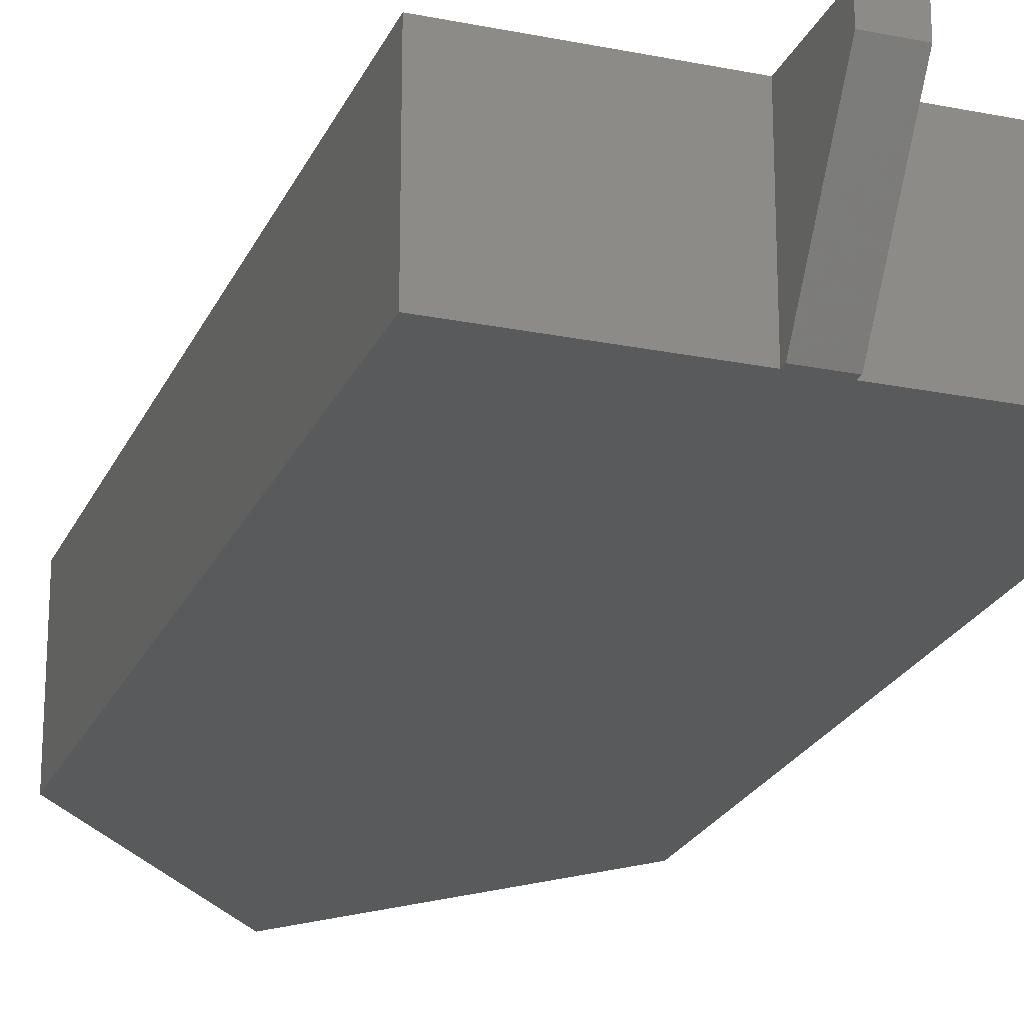
<metadata>
{"format":"stl","ext":"stl","renderer":"f3d","projection":"perspective","resolution":1024,"background":"white","views":[{"elev":-22.6,"azim":-19.2,"up":"+Z"}]}
</metadata>
<code>
# stl→obj: 437 verts, 898 faces
v 7.4 -37.25 1
v 33.1 -12 1
v 33.1 -7 1
v 26.75 -37.25 1
v 26.75 -62.75 1
v -7.4 -37.25 1
v -41.5 -74 1
v -39.5 -7 1
v 41.5 75 1
v 39.5 47 1
v 41.5 -37.25 1
v 31 47 1
v 31 81.5 1
v 0 124 1
v 2.5 86.5 1
v -2.5 86.5 1
v -31 81.5 1
v -2.5 81.5 1
v -41.5 75 1
v -31 47 1
v -39.5 47 1
v 39.5 -7 1
v 38.1 -12 1
v 38.1 -7 1
v 41.5 -74 1
v 41.5 -62.75 1
v 7.4 -62.75 1
v -7.4 -62.75 1
v 2.5 81.5 1
v 3.886e-15 81.5 1
v 30 81.5 2
v -30 81.5 32
v 30 81.5 32
v -30 81.5 2
v 31 47 32
v 31 81.5 32
v -30 80.5 2
v 30 80.5 32
v -30 80.5 32
v 30 80.5 2
v 41.5 -6 32
v 38.1 -7 32
v 41.5 -7 32
v 33.1 -7 32
v -41.5 -6 32
v -41.5 -7 32
v 41.5 46 32
v 41.5 47 32
v 30 47.5 32
v -30 47.5 32
v -31 47 32
v -41.5 46 32
v -41.5 47 32
v 42.5 75 32
v 41.5 75 32
v 0 124 32
v 0 125 32
v -42.5 75 32
v -41.5 75 32
v -42.5 -75 32
v 42.5 -75 32
v 41.5 -74 32
v 4 -75 32
v 3 -88 32
v 4 -95 32
v 2.853 -87.07 32
v 2.427 -86.24 32
v 1.763 -85.57 32
v 0.9271 -85.15 32
v 0 -85 32
v -4 -75 32
v -0.9271 -85.15 32
v -1.763 -85.57 32
v -2.853 -87.07 32
v -3 -88 32
v -2.427 -86.24 32
v -41.5 -74 32
v -31 81.5 32
v 2.853 -88.93 32
v 2.427 -89.76 32
v 1.763 -90.43 32
v 0.9271 -90.85 32
v -9.537e-07 -91 32
v -4 -95 32
v -0.9271 -90.85 32
v -1.763 -90.43 32
v -2.427 -89.76 32
v -2.853 -88.93 32
v 30 47.5 2
v -30 47.5 2
v -2.5 81.5 2
v 3.886e-15 81.5 2
v 26.75 -62.75 13.1
v 41.5 -37.25 13.1
v 41.5 -62.75 13.1
v 26.75 -37.25 13.1
v 41.5 -62.75 24.17
v 26.75 -62.75 24.17
v 40.55 -61.75 14.1
v 40.55 -38.25 32
v 40.55 -38.25 14.1
v 40.55 -61.75 32
v 41.5 -32.65 32
v 41.5 -67.35 32
v 38.9 -35.3 32
v 29.4 -35.3 32
v 27.75 -38.25 32
v 29.4 -38.25 32
v 26.75 -32.65 32
v 27.75 -61.75 32
v 26.75 -67.35 32
v 38.9 -38.25 32
v 41.5 -37.25 24.17
v 38.9 -37.25 18.85
v 38.9 -37.25 24.17
v 29.4 -37.25 18.85
v 26.75 -37.25 24.17
v 29.4 -37.25 24.17
v 27.75 -38.25 14.1
v 27.75 -61.75 14.1
v 29.4 -38.25 18.85
v 38.9 -38.25 18.85
v 38.9 -35.3 27.49
v 29.4 -35.3 27.49
v -7.4 -62.75 13.1
v 7.4 -37.25 13.1
v 7.4 -62.75 13.1
v -7.4 -37.25 13.1
v 7.4 -37.25 24.17
v 7.4 -62.75 24.17
v 7.4 -32.65 32
v 7.4 -67.35 32
v -7.4 -62.75 24.17
v 6.4 -61.75 14.1
v 6.4 -38.25 32
v 6.4 -38.25 14.1
v 6.4 -61.75 32
v 4.75 -35.3 32
v -4.75 -35.3 32
v -6.4 -38.25 32
v -4.75 -38.25 32
v -7.4 -32.65 32
v -6.4 -61.75 32
v -7.4 -67.35 32
v 4.75 -38.25 32
v 4.75 -37.25 18.85
v 4.75 -37.25 24.17
v -4.75 -37.25 18.85
v -7.4 -37.25 24.17
v -4.75 -37.25 24.17
v -6.4 -38.25 14.1
v -6.4 -61.75 14.1
v -4.75 -38.25 18.85
v 4.75 -38.25 18.85
v 4.75 -35.3 27.49
v -4.75 -35.3 27.49
v -4 -76.37 0
v -4 -75 0
v -4 -95 26.61
v 4 -76.37 0
v 4 -75 0
v 4 -95 26.61
v -42.5 75 0
v -42.5 -75 0
v 0 125 0
v 42.5 75 0
v 42.5 -75 0
v 3 -88 22.4
v 2.853 -87.07 22.4
v -0.9271 -85.15 22.4
v 0 -85 22.4
v 0.9271 -90.85 22.4
v -9.537e-07 -91 22.4
v 1.763 -90.43 22.4
v 0.9271 -85.15 22.4
v 1.763 -85.57 22.4
v 2.427 -86.24 22.4
v -2.427 -86.24 22.4
v -2.853 -87.07 22.4
v 2.853 -88.93 22.4
v 2.427 -89.76 22.4
v -0.9271 -90.85 22.4
v -1.763 -85.57 22.4
v -1.763 -90.43 22.4
v -2.427 -89.76 22.4
v -2.853 -88.93 22.4
v -3 -88 22.4
v -2.5 86.5 32.5
v 2.5 86.5 32.5
v 2.5 82.5 32.5
v 2.5 85.5 1.5
v 2.5 85.5 32.5
v 2.5 82.5 1.5
v -2.5 81.5 32.5
v 2.5 81.5 32.5
v 1.5 82.5 1.5
v 1.5 85.5 32.5
v 1.5 85.5 1.5
v 1.5 82.5 32.5
v -1.5 85.5 32.5
v -2.5 85.5 32.5
v -1.5 82.5 32.5
v -2.5 82.5 32.5
v -1.5 85.5 1.5
v -1.5 82.5 1.5
v -2.5 82.5 1.5
v -2.5 85.5 1.5
v -39.5 -7 26
v -41.5 -7 26
v 39.5 -7 26
v 41.5 -7 26
v 38.1 -7 42
v 33.1 -7 35
v 33.1 -7 42
v 38.1 -7 34.5
v 38.1 -11 42
v 38.1 -8 35.5
v 38.1 -8 42
v 38.1 -11 35.5
v 33.1 -12 42
v 35.34 -12 39.15
v 38.1 -12 42
v 34.84 -12 38.98
v 34.42 -12 38.68
v 34.12 -12 38.26
v 33.95 -12 37.76
v 33.1 -12 35
v 38.1 -12 34.5
v 35.34 -12 35.85
v 34.84 -12 36.02
v 34.42 -12 36.32
v 34.12 -12 36.74
v 33.95 -12 37.24
v 35.86 -12 39.15
v 36.36 -12 38.98
v 36.78 -12 38.68
v 37.09 -12 38.26
v 37.25 -12 37.76
v 37.25 -12 37.24
v 37.09 -12 36.74
v 36.78 -12 36.32
v 36.36 -12 36.02
v 35.86 -12 35.85
v 37.1 -11 35.5
v 37.1 -8 42
v 37.1 -8 35.5
v 37.1 -11 42
v 34.1 -8 42
v 33.1 -8 42
v 34.1 -11 42
v 33.1 -11 42
v 34.1 -8 35.5
v 34.1 -11 35.5
v 33.1 -11 35.5
v 33.1 -8 35.5
v 35.6 -11 38.81
v 35.84 -11 38.78
v 35.92 -11 38.77
v 35.98 -11 38.75
v 36.2 -11 38.68
v 36.33 -11 38.6
v 36.67 -11 38.26
v 36.9 -11 37.76
v 35.84 -11 36.22
v 35.6 -11 36.19
v 35.92 -11 36.23
v 35.98 -11 36.25
v 36.2 -11 36.32
v 36.33 -11 36.4
v 36.67 -11 36.74
v 36.9 -11 37.24
v 35.36 -11 38.78
v 35.28 -11 38.77
v 35.22 -11 38.75
v 35 -11 38.68
v 34.87 -11 38.6
v 34.53 -11 38.26
v 34.3 -11 37.76
v 34.3 -11 37.24
v 35.36 -11 36.22
v 35.28 -11 36.23
v 35.22 -11 36.25
v 34.53 -11 36.74
v 34.87 -11 36.4
v 35 -11 36.32
v 36.32 -11.77 38.98
v 37.01 -11.54 36.74
v 36.72 -11.64 36.32
v 36.72 -11.64 38.68
v 37.17 -11.49 37.76
v 37.01 -11.54 38.26
v 37.17 -11.49 37.24
v 36.93 -11.03 37.24
v 36.93 -11.03 37.76
v 36.21 -11.56 38.98
v 36.29 -11.05 38.68
v 36.55 -11.31 38.68
v 36.04 -11.39 38.98
v 35.6 -11.24 36.02
v 34.88 -11.77 36.02
v 34.99 -11.56 36.02
v 34.48 -11.64 36.32
v 34.65 -11.31 36.32
v 34.4 -11.13 36.74
v 36.8 -11.13 38.26
v 34.27 -11.03 37.24
v 34.27 -11.03 37.76
v 34.03 -11.49 37.76
v 34.03 -11.49 37.24
v 36.8 -11.13 36.74
v 34.4 -11.13 38.26
v 35.81 -11.85 39.15
v 35.6 -11.24 38.98
v 36.04 -11.39 36.02
v 35.81 -11.85 35.85
v 36.21 -11.56 36.02
v 35.75 -11.79 35.85
v 36.32 -11.77 36.02
v 36.55 -11.31 36.32
v 36.29 -11.05 36.32
v 34.91 -11.05 38.68
v 35.68 -11.75 35.85
v 35.83 -11.28 36.02
v 35.6 -11.74 35.85
v 34.91 -11.05 36.32
v 35.16 -11.39 38.98
v 35.83 -11.28 38.98
v 35.75 -11.79 39.15
v 34.19 -11.54 38.26
v 34.48 -11.64 38.68
v 35.85 -11.92 39.15
v 34.88 -11.77 38.98
v 35.16 -11.39 36.02
v 34.65 -11.31 38.68
v 34.19 -11.54 36.74
v 35.37 -11.28 38.98
v 34.99 -11.56 38.98
v 35.39 -11.85 39.15
v 35.37 -11.28 36.02
v 35.85 -11.92 35.85
v 35.52 -11.75 35.85
v 35.45 -11.79 35.85
v 35.39 -11.85 35.85
v 35.35 -11.92 35.85
v 35.68 -11.75 39.15
v 35.35 -11.92 39.15
v 35.45 -11.79 39.15
v 35.6 -11.74 39.15
v 35.52 -11.75 39.15
v 41.5 47 26
v 39.5 47 26
v -39.5 47 26
v -41.5 47 26
v 41.5 -6 27
v 41.5 46 27
v -41.5 46 27
v -41.5 -6 27
v 38.52 20 27
v 38.46 20.42 27
v 38.26 20.81 27
v 37.96 21.11 27
v 37.57 21.31 27
v 37.15 21.38 27
v 36.73 21.31 27
v 36.34 21.11 27
v 36.04 20.81 27
v -36.04 20.81 27
v 35.84 20.42 27
v -35.77 20 27
v 35.77 20 27
v -35.84 20.42 27
v -36.34 21.11 27
v -36.73 21.31 27
v -37.15 21.38 27
v -38.46 20.42 27
v -38.52 20 27
v -38.26 20.81 27
v -37.96 21.11 27
v -37.57 21.31 27
v 38.46 19.58 27
v 38.26 19.19 27
v 37.96 18.89 27
v 37.57 18.69 27
v 37.15 18.62 27
v 36.73 18.69 27
v 36.34 18.89 27
v 36.04 19.19 27
v -36.04 19.19 27
v 35.84 19.58 27
v -35.84 19.58 27
v -36.34 18.89 27
v -36.73 18.69 27
v -37.15 18.62 27
v -37.57 18.69 27
v -37.96 18.89 27
v -38.26 19.19 27
v -38.46 19.58 27
v 38.52 20 32
v 38.46 20.42 32
v 35.84 20.42 32
v 35.77 20 32
v 37.15 21.38 32
v 37.57 21.31 32
v 37.15 18.62 32
v 36.73 18.69 32
v 38.26 20.81 32
v 37.96 21.11 32
v 36.34 21.11 32
v 36.73 21.31 32
v 38.46 19.58 32
v 38.26 19.19 32
v 37.96 18.89 32
v 37.57 18.69 32
v 36.34 18.89 32
v 36.04 20.81 32
v 36.04 19.19 32
v 35.84 19.58 32
v -35.77 20 32
v -35.84 20.42 32
v -38.46 20.42 32
v -38.52 20 32
v -37.15 21.38 32
v -36.73 21.31 32
v -36.34 21.11 32
v -36.04 20.81 32
v -37.96 21.11 32
v -37.57 21.31 32
v -35.84 19.58 32
v -36.04 19.19 32
v -36.34 18.89 32
v -36.73 18.69 32
v -37.15 18.62 32
v -37.57 18.69 32
v -37.96 18.89 32
v -38.26 20.81 32
v -38.26 19.19 32
v -38.46 19.58 32
f 1 2 3
f 4 1 5
f 2 1 4
f 3 6 1
f 7 6 8
f 8 6 3
f 9 10 11
f 12 9 13
f 14 13 9
f 14 15 13
f 14 16 15
f 16 17 18
f 14 17 16
f 19 20 17
f 21 19 8
f 20 19 21
f 19 17 14
f 22 11 10
f 23 22 24
f 22 23 11
f 2 11 23
f 11 2 4
f 9 12 10
f 5 25 26
f 27 5 1
f 27 25 5
f 28 25 27
f 28 7 25
f 6 7 28
f 7 8 19
f 13 15 29
f 29 30 13
f 31 32 33
f 32 31 34
f 35 13 36
f 13 35 12
f 37 38 39
f 38 37 40
f 38 36 33
f 41 42 43
f 41 44 42
f 45 44 41
f 44 45 46
f 35 47 48
f 36 38 35
f 49 35 38
f 50 35 49
f 51 35 50
f 39 51 50
f 35 51 47
f 52 51 53
f 51 52 47
f 48 54 55
f 56 54 57
f 54 56 55
f 58 56 57
f 58 53 59
f 53 58 52
f 52 58 45
f 45 58 46
f 60 46 58
f 56 58 59
f 47 54 48
f 41 54 47
f 54 41 61
f 43 61 41
f 62 61 43
f 62 63 61
f 63 64 65
f 63 66 64
f 63 67 66
f 63 68 67
f 63 69 68
f 63 70 69
f 71 70 63
f 70 71 72
f 72 71 73
f 74 71 75
f 76 71 74
f 73 71 76
f 62 71 63
f 77 71 62
f 77 60 71
f 46 60 77
f 32 38 33
f 32 39 38
f 78 39 32
f 51 39 78
f 79 65 64
f 80 65 79
f 81 65 80
f 82 65 81
f 83 65 82
f 84 83 85
f 84 85 86
f 83 84 65
f 87 84 86
f 88 84 87
f 75 84 88
f 84 75 71
f 20 78 17
f 78 20 51
f 89 50 49
f 50 89 90
f 91 18 34
f 34 78 32
f 34 17 78
f 17 34 18
f 36 31 33
f 13 31 36
f 30 31 13
f 31 30 92
f 89 38 40
f 38 89 49
f 50 37 39
f 37 50 90
f 91 34 31
f 91 31 92
f 37 89 40
f 89 37 90
f 93 94 95
f 94 93 96
f 93 97 98
f 97 93 95
f 99 100 101
f 100 99 102
f 103 100 104
f 103 105 100
f 103 106 105
f 106 107 108
f 107 109 110
f 106 109 107
f 109 106 103
f 102 104 100
f 110 104 102
f 110 111 104
f 111 110 109
f 100 105 112
f 113 114 115
f 114 94 116
f 94 114 113
f 116 117 118
f 116 96 117
f 96 116 94
f 110 119 107
f 119 110 120
f 96 93 117
f 98 117 93
f 117 98 109
f 109 98 111
f 99 110 102
f 110 99 120
f 107 121 108
f 121 119 122
f 119 121 107
f 122 100 112
f 122 101 100
f 101 122 119
f 119 99 101
f 99 119 120
f 103 123 109
f 113 123 103
f 123 113 115
f 124 109 123
f 117 124 118
f 124 117 109
f 108 124 106
f 124 108 118
f 121 118 108
f 118 121 116
f 114 122 115
f 112 123 115
f 123 112 105
f 112 115 122
f 116 122 114
f 122 116 121
f 124 105 106
f 105 124 123
f 98 104 111
f 104 98 97
f 5 96 4
f 96 5 93
f 96 95 94
f 95 96 93
f 5 95 93
f 95 5 26
f 11 96 94
f 96 11 4
f 125 126 127
f 126 125 128
f 129 130 126
f 131 130 129
f 130 131 132
f 126 130 127
f 125 130 133
f 130 125 127
f 134 135 136
f 135 134 137
f 131 135 132
f 131 138 135
f 131 139 138
f 139 140 141
f 140 142 143
f 139 142 140
f 142 139 131
f 137 132 135
f 143 132 137
f 143 144 132
f 144 143 142
f 135 138 145
f 129 146 147
f 146 126 148
f 126 146 129
f 148 149 150
f 148 128 149
f 128 148 126
f 143 151 140
f 151 143 152
f 128 125 149
f 133 149 125
f 149 133 142
f 142 133 144
f 134 143 137
f 143 134 152
f 140 153 141
f 153 151 154
f 151 153 140
f 154 135 145
f 154 136 135
f 136 154 151
f 151 134 136
f 134 151 152
f 131 155 142
f 129 155 131
f 155 129 147
f 156 142 155
f 149 156 150
f 156 149 142
f 141 156 139
f 156 141 150
f 153 150 141
f 150 153 148
f 146 154 147
f 145 155 147
f 155 145 138
f 145 147 154
f 148 154 146
f 154 148 153
f 156 138 139
f 138 156 155
f 133 132 144
f 132 133 130
f 28 128 6
f 128 28 125
f 128 127 126
f 127 128 125
f 127 1 126
f 1 127 27
f 28 127 125
f 127 28 27
f 1 128 126
f 128 1 6
f 157 71 158
f 159 71 157
f 71 159 84
f 63 160 161
f 162 63 65
f 63 162 160
f 158 161 160
f 158 160 157
f 161 158 163
f 163 158 164
f 161 163 165
f 161 166 167
f 166 161 165
f 159 65 84
f 65 159 162
f 161 61 63
f 61 161 167
f 164 71 60
f 71 164 158
f 157 162 159
f 162 157 160
f 168 66 169
f 66 168 64
f 170 70 72
f 70 170 171
f 172 83 82
f 83 172 173
f 174 82 81
f 82 174 172
f 175 68 69
f 68 175 176
f 169 67 177
f 67 169 66
f 171 69 70
f 69 171 175
f 74 178 76
f 178 74 179
f 169 180 168
f 177 180 169
f 177 181 180
f 176 181 177
f 176 174 181
f 175 174 176
f 175 172 174
f 171 172 175
f 171 173 172
f 170 173 171
f 170 182 173
f 183 182 170
f 183 184 182
f 178 184 183
f 178 185 184
f 179 185 178
f 179 186 185
f 186 179 187
f 75 179 74
f 179 75 187
f 183 72 73
f 72 183 170
f 180 64 168
f 64 180 79
f 173 85 83
f 85 173 182
f 87 186 88
f 186 87 185
f 177 68 176
f 68 177 67
f 88 187 75
f 187 88 186
f 76 183 73
f 183 76 178
f 184 87 86
f 87 184 185
f 181 81 80
f 81 181 174
f 182 86 85
f 86 182 184
f 181 79 180
f 79 181 80
f 15 188 189
f 188 15 16
f 190 191 192
f 191 190 193
f 92 194 91
f 194 92 195
f 29 92 30
f 92 29 195
f 196 197 198
f 197 196 199
f 192 197 190
f 189 197 192
f 189 200 197
f 200 201 202
f 188 200 189
f 200 188 201
f 199 190 197
f 190 199 195
f 202 195 199
f 203 202 201
f 194 202 203
f 202 194 195
f 202 204 200
f 204 202 205
f 206 201 207
f 201 206 203
f 190 195 193
f 191 189 192
f 189 191 15
f 193 15 191
f 193 29 15
f 29 193 195
f 196 202 199
f 202 196 205
f 16 207 188
f 16 206 207
f 18 206 16
f 91 206 18
f 206 91 203
f 203 91 194
f 188 207 201
f 204 197 200
f 197 204 198
f 204 196 198
f 196 204 205
f 208 46 209
f 46 208 44
f 3 208 8
f 208 3 44
f 42 210 43
f 24 210 42
f 210 24 22
f 43 210 211
f 212 213 214
f 215 213 212
f 44 215 42
f 215 44 213
f 216 217 218
f 217 216 219
f 220 221 222
f 220 223 221
f 220 224 223
f 220 225 224
f 220 226 225
f 227 226 220
f 228 229 227
f 230 227 229
f 231 227 230
f 232 227 231
f 233 227 232
f 226 227 233
f 234 222 221
f 235 222 234
f 236 222 235
f 237 222 236
f 238 222 237
f 228 238 239
f 238 228 222
f 240 228 239
f 241 228 240
f 242 228 241
f 243 228 242
f 229 228 243
f 2 228 227
f 228 2 23
f 244 245 246
f 245 244 247
f 245 218 212
f 218 245 216
f 247 216 245
f 212 248 245
f 248 249 250
f 214 248 212
f 248 214 249
f 216 247 222
f 250 222 247
f 251 250 249
f 220 250 251
f 250 220 222
f 250 252 248
f 252 250 253
f 254 249 255
f 249 254 251
f 216 222 219
f 217 212 218
f 212 217 215
f 219 215 217
f 219 228 215
f 228 219 222
f 247 256 250
f 247 257 256
f 247 258 257
f 247 259 258
f 247 260 259
f 247 261 260
f 247 262 261
f 247 263 262
f 244 263 247
f 264 244 265
f 266 244 264
f 267 244 266
f 268 244 267
f 269 244 268
f 270 244 269
f 271 244 270
f 263 244 271
f 272 250 256
f 273 250 272
f 274 250 273
f 275 250 274
f 276 250 275
f 277 250 276
f 278 250 277
f 253 278 279
f 253 265 244
f 265 253 280
f 280 253 281
f 281 253 282
f 278 253 250
f 283 253 279
f 284 253 283
f 285 253 284
f 282 253 285
f 213 255 214
f 213 254 255
f 227 254 213
f 220 254 227
f 254 220 251
f 214 255 249
f 252 245 248
f 245 252 246
f 252 244 246
f 244 252 253
f 286 235 234
f 240 287 288
f 289 235 286
f 290 238 291
f 239 292 287
f 239 290 292
f 290 239 238
f 293 263 271
f 263 293 294
f 295 296 297
f 296 295 298
f 299 265 280
f 300 301 302
f 302 303 304
f 305 289 297
f 306 278 307
f 278 306 279
f 308 306 307
f 306 308 309
f 287 292 310
f 230 302 231
f 307 311 308
f 277 307 278
f 307 277 311
f 310 271 270
f 271 310 293
f 291 237 289
f 289 236 235
f 295 286 312
f 298 260 296
f 260 298 259
f 256 257 313
f 314 315 316
f 315 314 317
f 242 318 243
f 306 283 279
f 283 306 304
f 270 319 310
f 269 319 270
f 319 269 320
f 275 321 276
f 322 323 324
f 325 285 284
f 238 237 291
f 326 275 274
f 275 326 321
f 242 288 318
f 327 298 328
f 289 286 295
f 297 262 305
f 297 261 262
f 261 297 296
f 294 262 263
f 262 294 305
f 311 329 308
f 318 288 316
f 288 319 316
f 240 239 287
f 314 323 317
f 284 303 325
f 283 303 284
f 303 283 304
f 330 224 225
f 330 223 224
f 329 225 226
f 237 236 289
f 311 330 329
f 286 331 312
f 286 234 331
f 297 289 295
f 332 221 223
f 256 313 272
f 292 293 310
f 292 294 293
f 294 292 290
f 294 290 305
f 320 316 319
f 316 320 314
f 325 301 333
f 301 325 303
f 301 303 302
f 308 329 226
f 332 223 330
f 334 276 321
f 334 277 276
f 277 334 311
f 226 309 308
f 309 226 233
f 231 302 232
f 335 309 233
f 312 298 295
f 298 312 328
f 336 274 273
f 274 336 326
f 337 338 332
f 305 291 289
f 290 291 305
f 268 314 320
f 314 268 267
f 320 269 268
f 282 339 281
f 339 282 333
f 264 265 299
f 241 240 288
f 288 310 319
f 287 310 288
f 241 288 242
f 229 300 230
f 230 300 302
f 315 243 340
f 317 243 315
f 322 243 317
f 324 243 322
f 341 243 324
f 342 243 341
f 343 243 342
f 344 243 343
f 243 344 229
f 229 344 300
f 343 301 300
f 342 339 333
f 329 330 225
f 337 332 330
f 334 330 311
f 261 296 260
f 318 316 315
f 344 343 300
f 324 299 339
f 280 339 299
f 339 280 281
f 333 343 342
f 343 333 301
f 334 337 330
f 337 321 326
f 321 337 334
f 304 306 309
f 327 259 298
f 259 327 258
f 327 257 258
f 257 327 313
f 327 328 345
f 336 272 313
f 272 336 273
f 346 221 332
f 323 299 324
f 340 318 315
f 243 318 340
f 264 323 266
f 323 264 299
f 323 267 266
f 267 323 314
f 285 333 282
f 333 285 325
f 342 341 339
f 341 324 339
f 335 304 309
f 302 304 335
f 338 326 347
f 326 338 337
f 327 345 348
f 313 327 348
f 348 349 336
f 313 348 336
f 317 323 322
f 232 335 233
f 302 335 232
f 234 312 331
f 234 328 312
f 234 345 328
f 234 348 345
f 234 349 348
f 234 347 349
f 234 338 347
f 234 346 338
f 346 234 221
f 338 346 332
f 349 347 336
f 336 347 326
f 210 350 211
f 350 210 351
f 209 352 208
f 352 209 353
f 354 47 355
f 47 354 41
f 51 352 53
f 20 352 51
f 352 20 21
f 53 352 353
f 351 48 350
f 48 351 35
f 12 351 10
f 351 12 35
f 45 356 52
f 356 45 357
f 61 166 54
f 166 61 167
f 354 45 41
f 45 354 357
f 164 58 163
f 58 164 60
f 356 47 52
f 47 356 355
f 355 358 354
f 355 359 358
f 355 360 359
f 355 361 360
f 355 362 361
f 355 363 362
f 355 364 363
f 355 365 364
f 355 366 365
f 367 366 355
f 368 369 370
f 366 367 368
f 368 371 369
f 368 367 371
f 356 367 355
f 367 356 372
f 372 356 373
f 373 356 374
f 375 356 376
f 377 356 375
f 378 356 377
f 379 356 378
f 374 356 379
f 380 354 358
f 381 354 380
f 382 354 381
f 383 354 382
f 384 354 383
f 385 354 384
f 386 354 385
f 387 354 386
f 388 387 389
f 369 389 370
f 390 389 369
f 388 389 390
f 387 388 354
f 357 388 391
f 357 391 392
f 357 392 393
f 357 393 394
f 388 357 354
f 395 357 394
f 396 357 395
f 397 357 396
f 376 357 397
f 357 376 356
f 8 352 21
f 352 8 208
f 210 10 351
f 10 210 22
f 398 359 399
f 359 398 358
f 370 400 368
f 400 370 401
f 362 402 403
f 402 362 363
f 385 404 405
f 404 385 384
f 406 361 407
f 361 406 360
f 399 360 406
f 360 399 359
f 361 403 407
f 403 361 362
f 364 408 409
f 408 364 365
f 399 410 398
f 406 410 399
f 406 411 410
f 407 411 406
f 407 412 411
f 403 412 407
f 403 413 412
f 402 413 403
f 402 404 413
f 409 404 402
f 409 405 404
f 408 405 409
f 408 414 405
f 415 414 408
f 415 416 414
f 400 416 415
f 400 417 416
f 417 400 401
f 363 409 402
f 409 363 364
f 411 380 410
f 380 411 381
f 387 414 416
f 414 387 386
f 389 401 370
f 401 389 417
f 365 415 408
f 415 365 366
f 368 415 366
f 415 368 400
f 410 358 398
f 358 410 380
f 384 413 404
f 413 384 383
f 412 381 411
f 381 412 382
f 386 405 414
f 405 386 385
f 387 417 389
f 417 387 416
f 383 412 413
f 412 383 382
f 418 371 419
f 371 418 369
f 376 420 375
f 420 376 421
f 373 422 423
f 422 373 374
f 367 424 425
f 424 367 372
f 419 367 425
f 367 419 371
f 372 423 424
f 423 372 373
f 379 426 427
f 426 379 378
f 419 428 418
f 425 428 419
f 425 429 428
f 424 429 425
f 424 430 429
f 423 430 424
f 423 431 430
f 422 431 423
f 422 432 431
f 427 432 422
f 427 433 432
f 426 433 427
f 426 434 433
f 435 434 426
f 435 436 434
f 420 436 435
f 420 437 436
f 437 420 421
f 374 427 422
f 427 374 379
f 429 390 428
f 390 429 388
f 395 436 396
f 436 395 434
f 397 421 376
f 421 397 437
f 377 426 378
f 426 377 435
f 375 435 377
f 435 375 420
f 393 431 432
f 431 393 392
f 391 429 430
f 429 391 388
f 428 369 418
f 369 428 390
f 395 433 434
f 433 395 394
f 396 437 397
f 437 396 436
f 392 430 431
f 430 392 391
f 394 432 433
f 432 394 393
f 2 44 3
f 227 44 2
f 44 227 213
f 228 42 215
f 23 42 228
f 42 23 24
f 163 57 165
f 57 163 58
f 54 165 57
f 165 54 166
f 46 77 209
f 353 59 53
f 59 353 19
f 209 19 353
f 7 209 77
f 209 7 19
f 59 14 56
f 14 59 19
f 9 56 14
f 56 9 55
f 25 95 26
f 62 95 25
f 95 62 97
f 97 62 104
f 9 350 55
f 9 211 350
f 211 103 43
f 11 211 9
f 211 11 94
f 113 211 94
f 211 113 103
f 55 350 48
f 104 62 43
f 43 103 104
f 25 77 62
f 77 25 7

</code>
